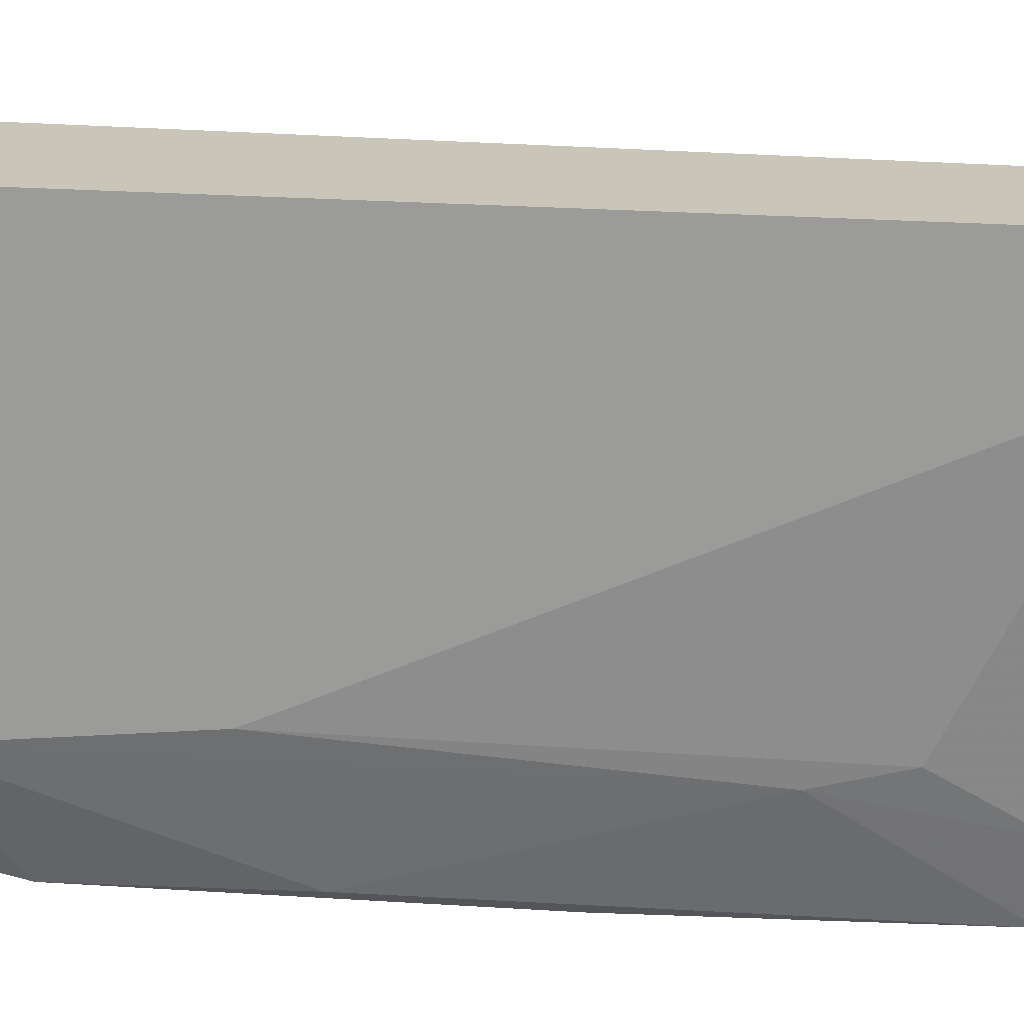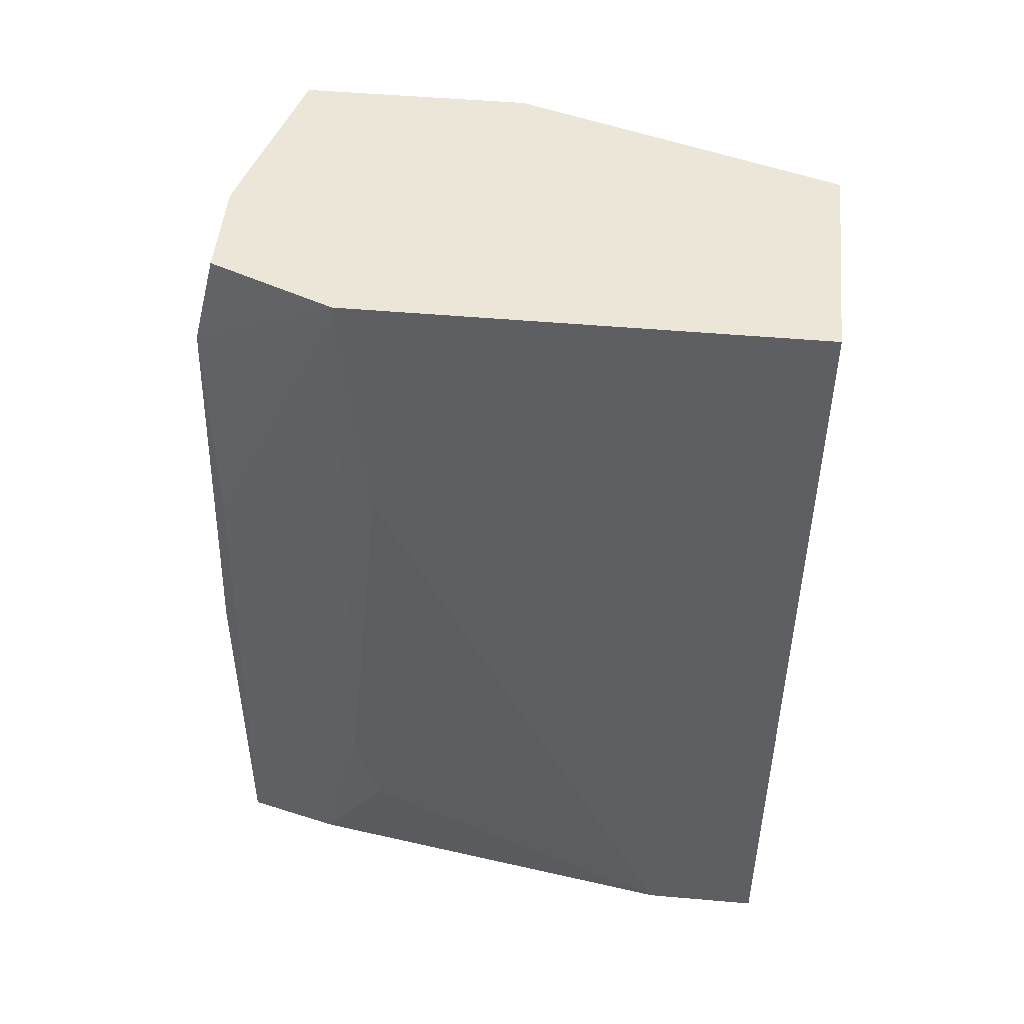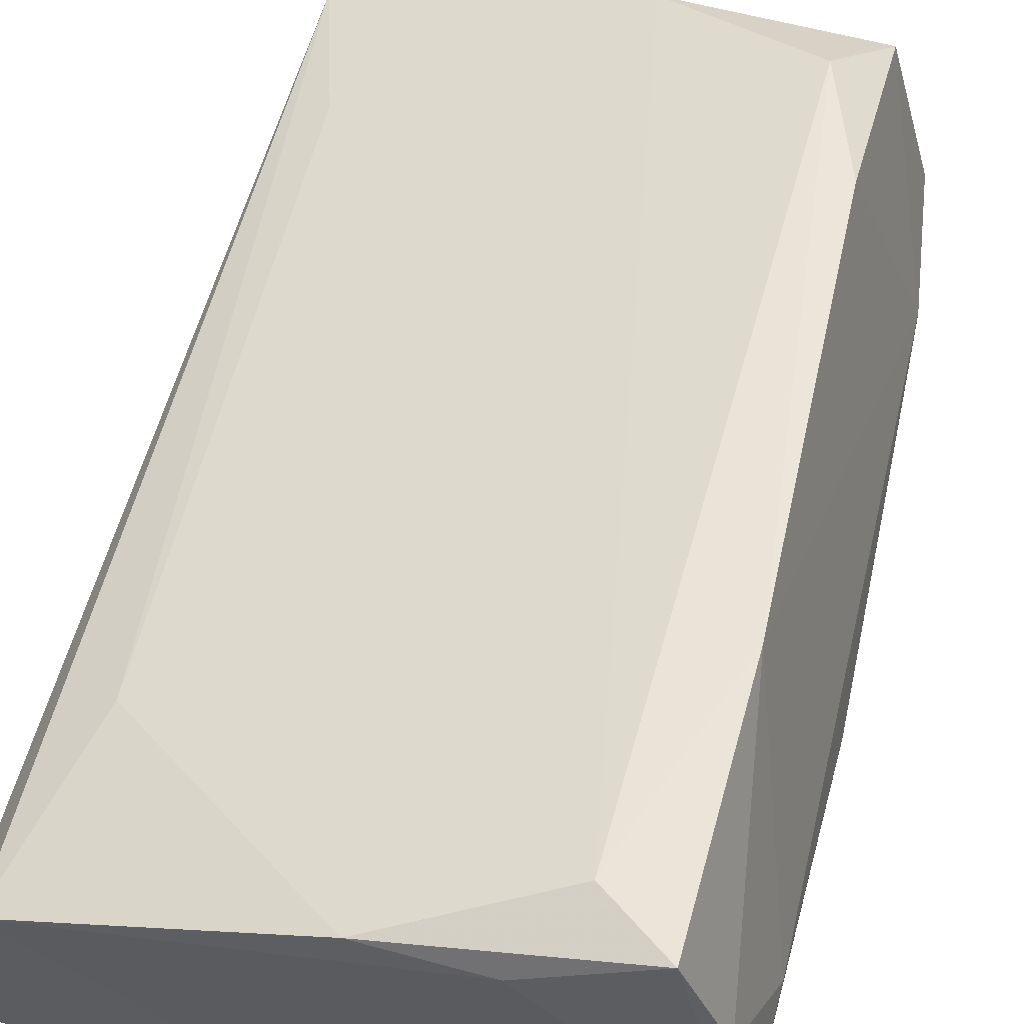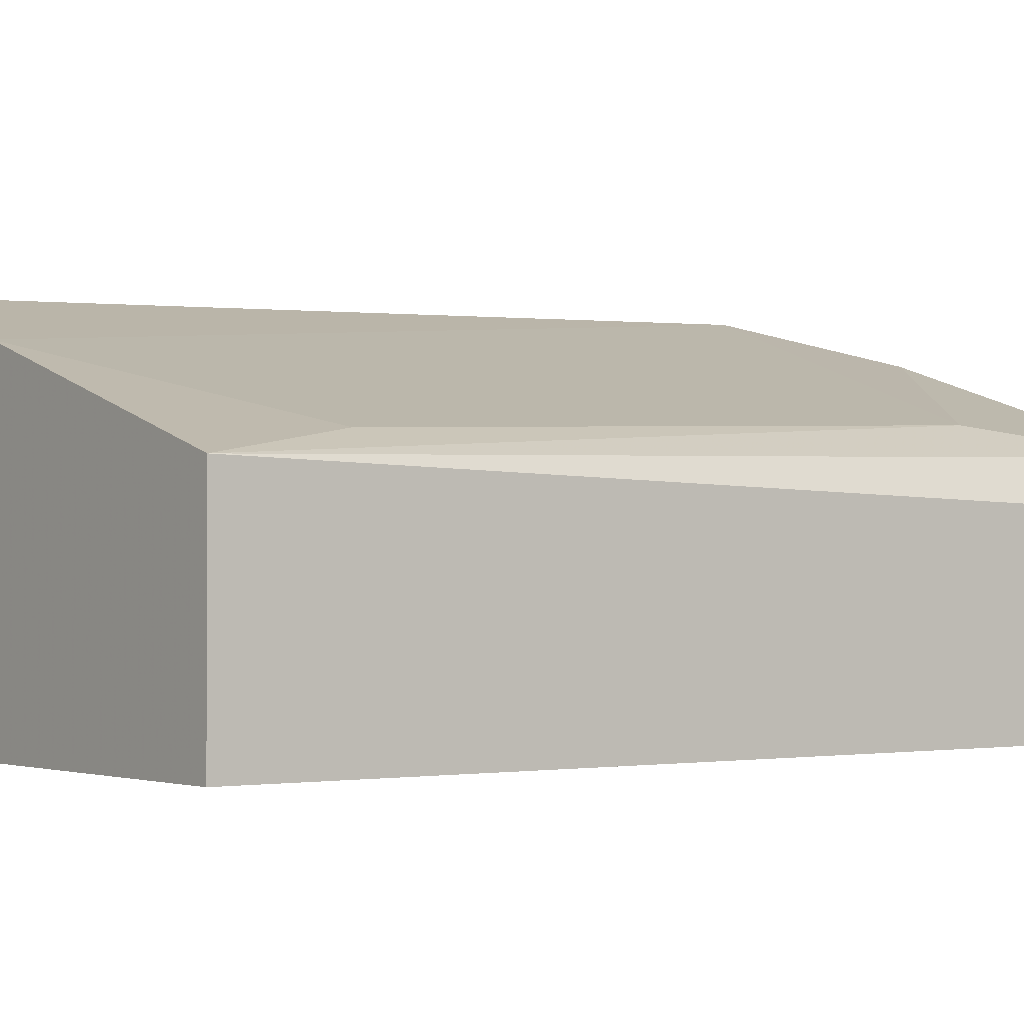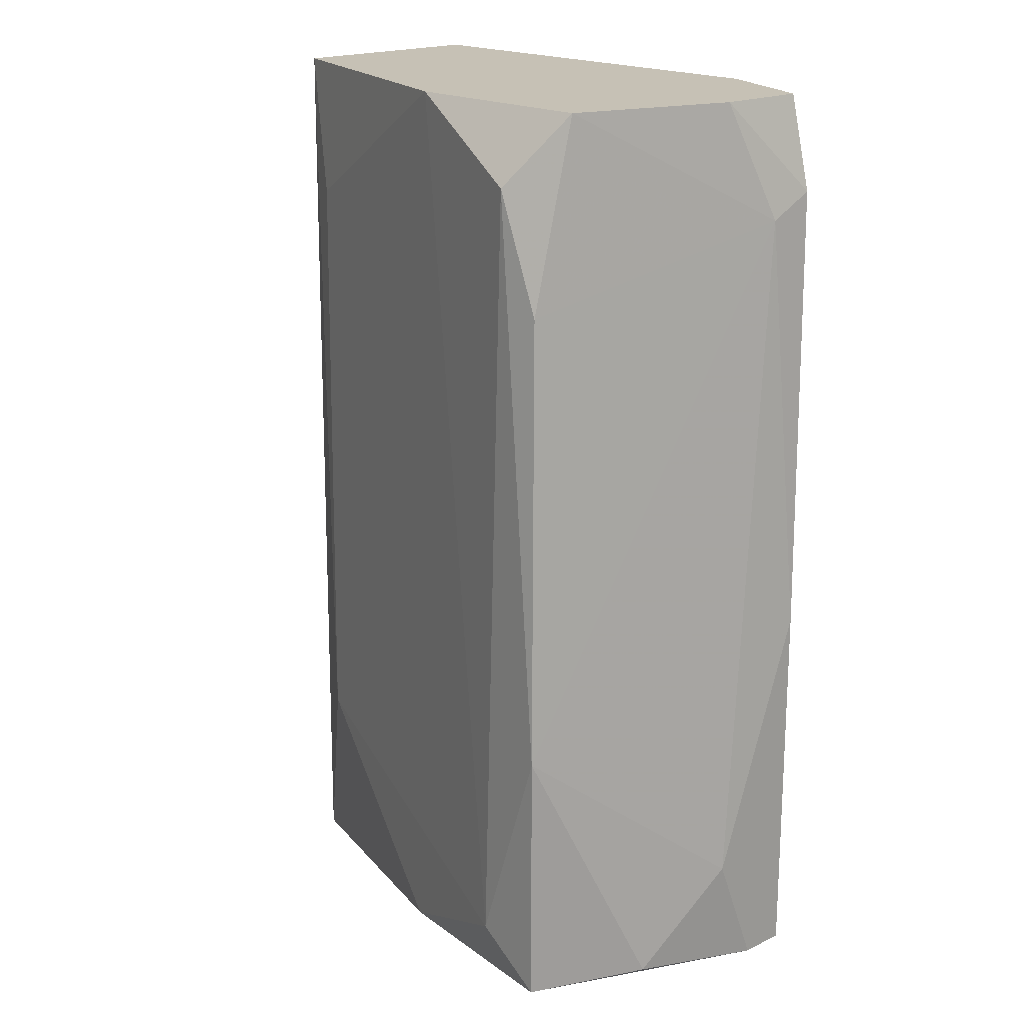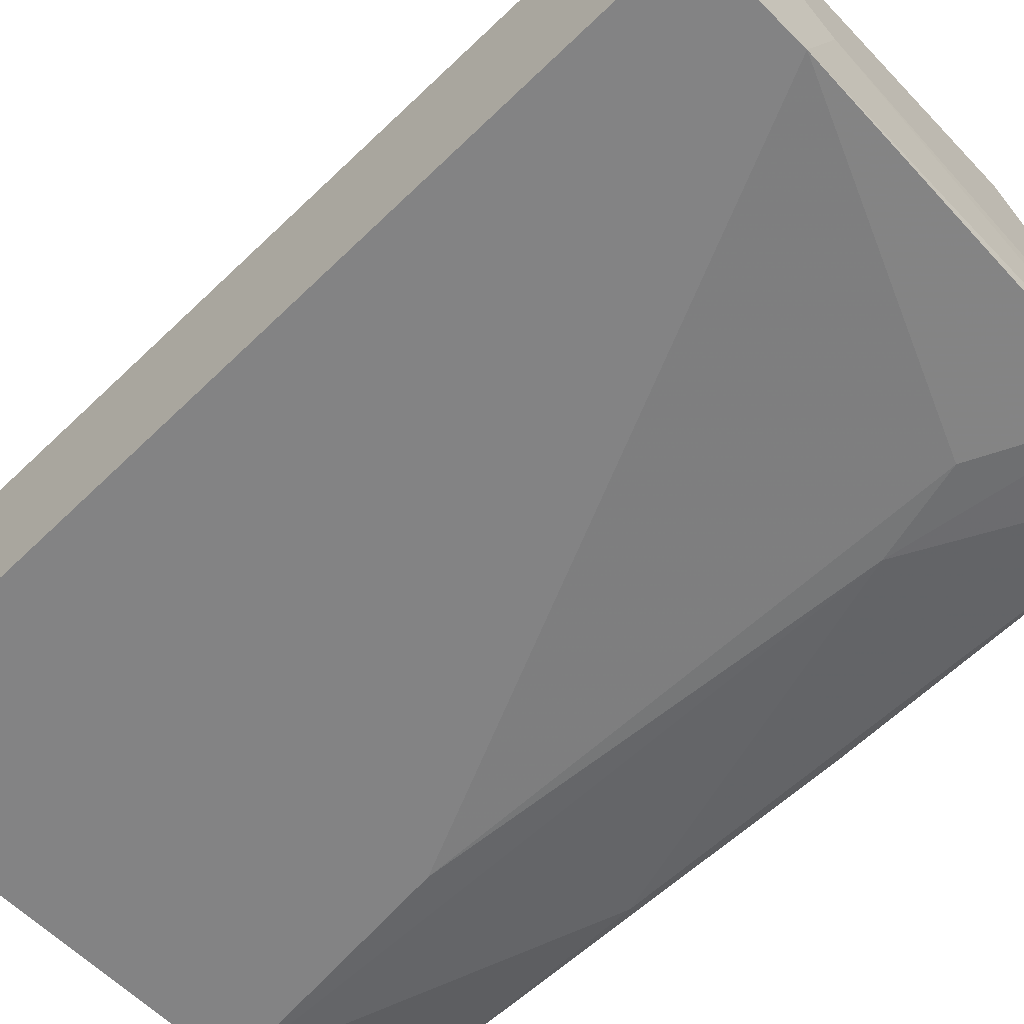
<metadata>
{"format":"obj","ext":"obj","renderer":"f3d","projection":"perspective","resolution":1024,"background":"white","views":[{"elev":-69.6,"azim":-92.2,"up":"+Z"},{"elev":48.7,"azim":-174.4,"up":"+Y"},{"elev":59.5,"azim":15.6,"up":"+Z"},{"elev":-1.5,"azim":-126.8,"up":"+Z"},{"elev":18.8,"azim":47.6,"up":"+Y"},{"elev":-61.2,"azim":-45.3,"up":"+Z"}]}
</metadata>
<code>
v -0.000814 -0.03474 0.0293
v 0.003615 -0.03474 0.01824
v 0.02354 -0.03252 0.03594
v 0.02354 -0.02034 0.03594
v 0.001401 -0.02588 0.03041
v 0.01911 -0.02809 0.01934
v 0.01911 0.009538 0.01824
v 0.02686 -0.02809 0.02599
v 0.02686 -0.03362 0.02156
v 0.02686 -0.03362 0.02377
v 0.02686 -0.01592 0.02156
v 0.000293 0.002889 0.0293
v 0.02464 0.009538 0.02045
v 0.02464 0.009538 0.02488
v -0.001921 -0.03474 0.02709
v -0.001921 -0.03474 0.01824
v -0.001921 0.009538 0.0282
v -0.001921 0.009538 0.01824
v 0.018 -0.03362 0.03373
v 0.018 -0.002645 0.01824
v 0.01247 -0.03362 0.03373
v 0.01247 0.009538 0.03262
v 0.02243 0.000679 0.03484
v 0.02243 -0.03362 0.02045
v 0.02243 0.009538 0.03262
v 0.02575 0.004003 0.02267
v 0.02575 -0.03252 0.03041
v 0.02575 0.005104 0.02045
v 0.02575 -0.00596 0.02045
v 0.02022 -0.02367 0.01934
v 0.02022 0.006214 0.03484
v 0.02022 -0.0303 0.03594
v 0.005829 -0.03474 0.02377
f 9 24 30
f 2 16 18
f 16 17 18
f 17 25 18
f 16 2 1
f 2 18 7
f 18 25 7
f 17 1 5
f 17 16 15
f 16 1 15
f 1 17 15
f 32 3 4
f 31 32 4
f 7 25 14
f 25 17 22
f 31 25 22
f 32 31 22
f 2 7 20
f 6 2 20
f 4 8 26
f 14 25 26
f 28 14 26
f 3 32 21
f 5 1 21
f 32 5 21
f 19 3 21
f 1 19 21
f 9 28 11
f 8 9 11
f 28 26 11
f 26 8 11
f 28 7 13
f 7 14 13
f 14 28 13
f 4 3 27
f 8 4 27
f 17 5 12
f 5 32 12
f 22 17 12
f 32 22 12
f 2 9 33
f 1 2 33
f 19 1 33
f 25 31 23
f 31 4 23
f 26 25 23
f 4 26 23
f 28 9 29
f 7 28 29
f 9 8 10
f 3 19 10
f 27 3 10
f 8 27 10
f 33 9 10
f 19 33 10
f 9 2 24
f 2 6 24
f 24 6 30
f 20 7 30
f 6 20 30
f 29 9 30
f 7 29 30

</code>
